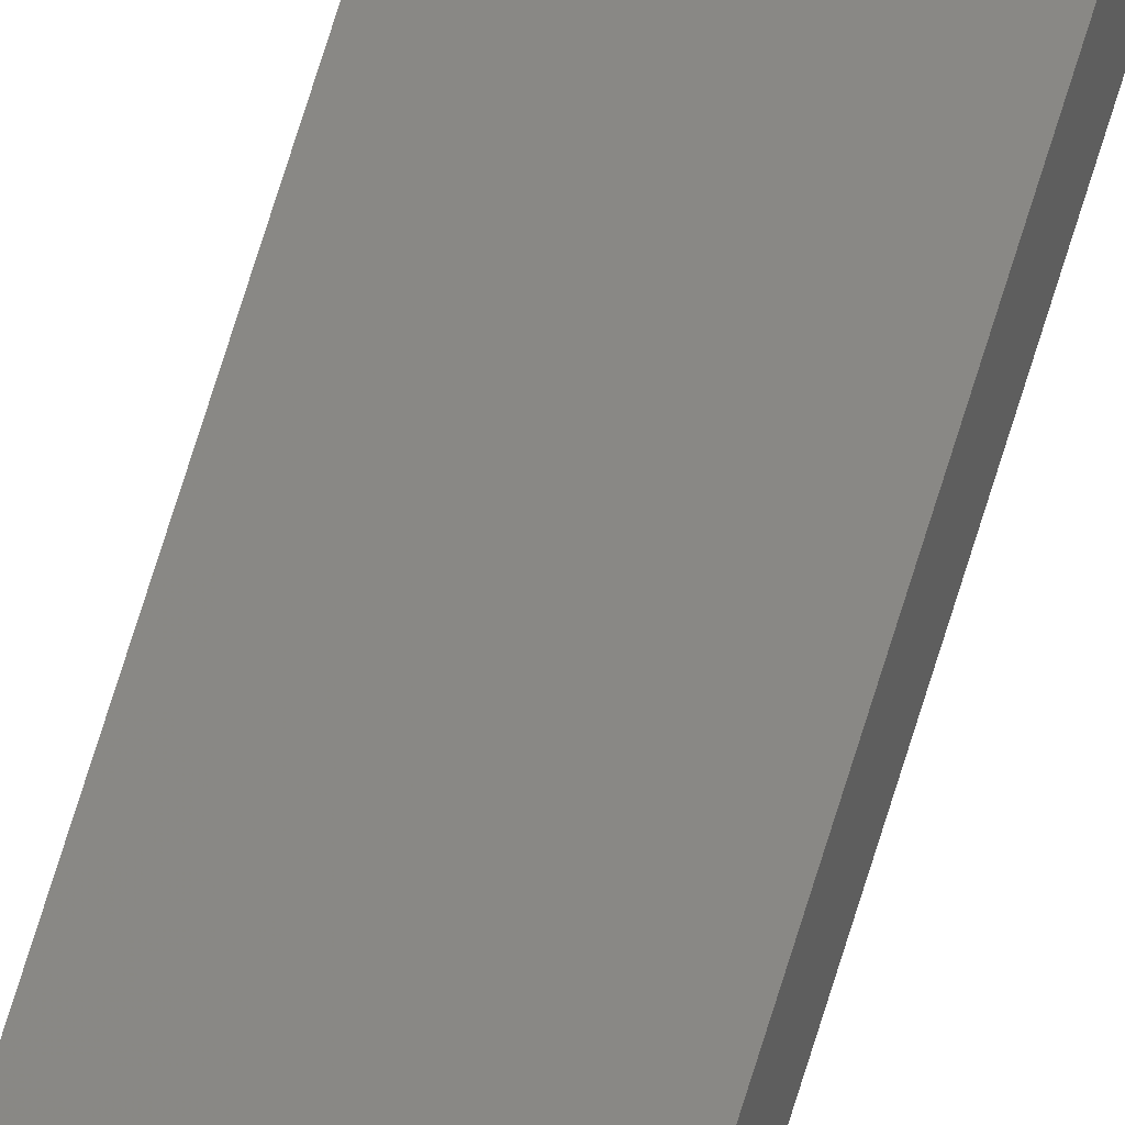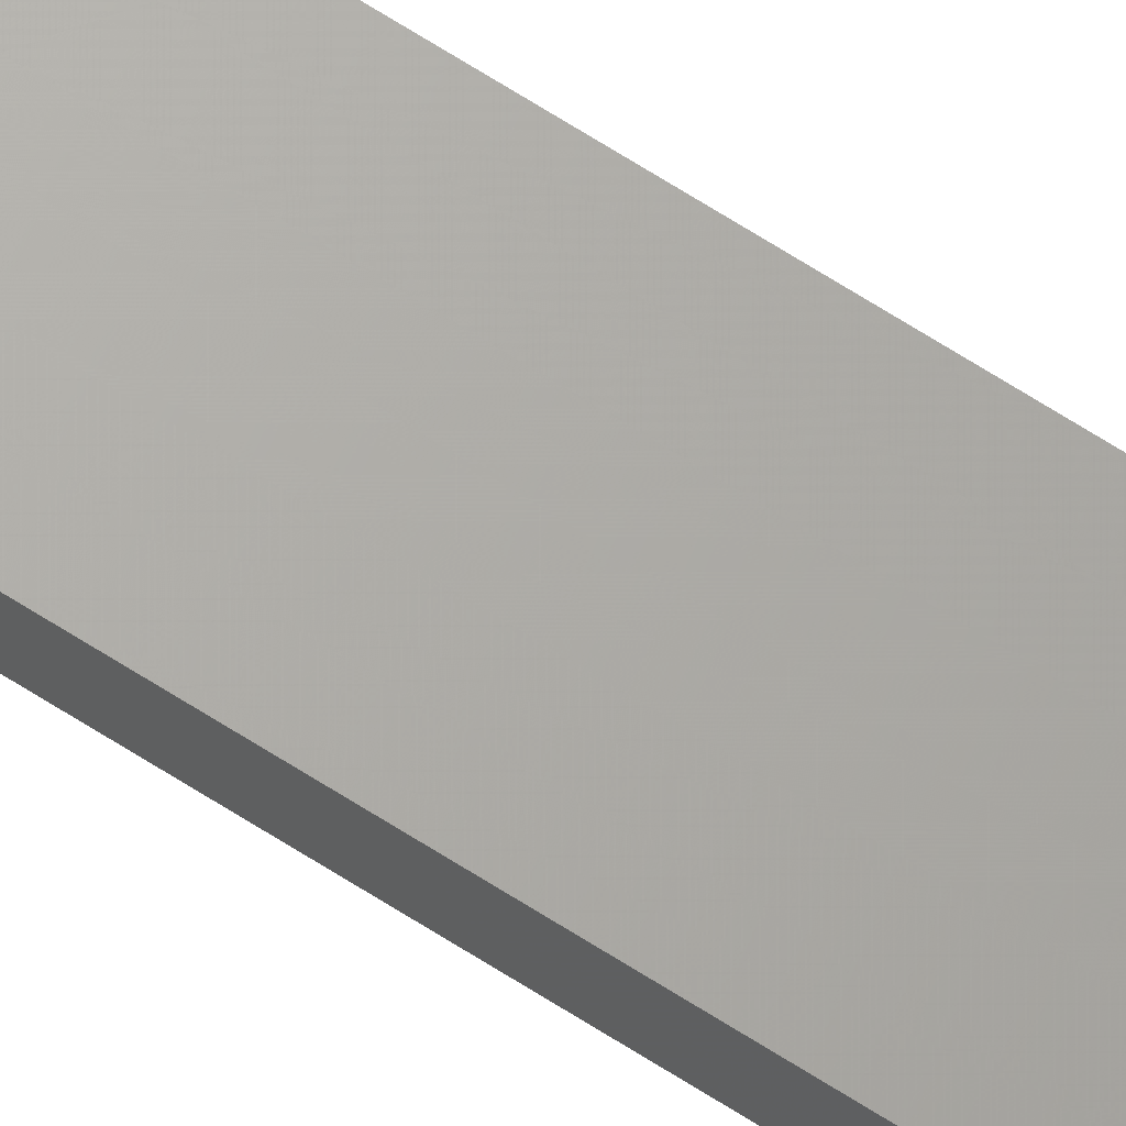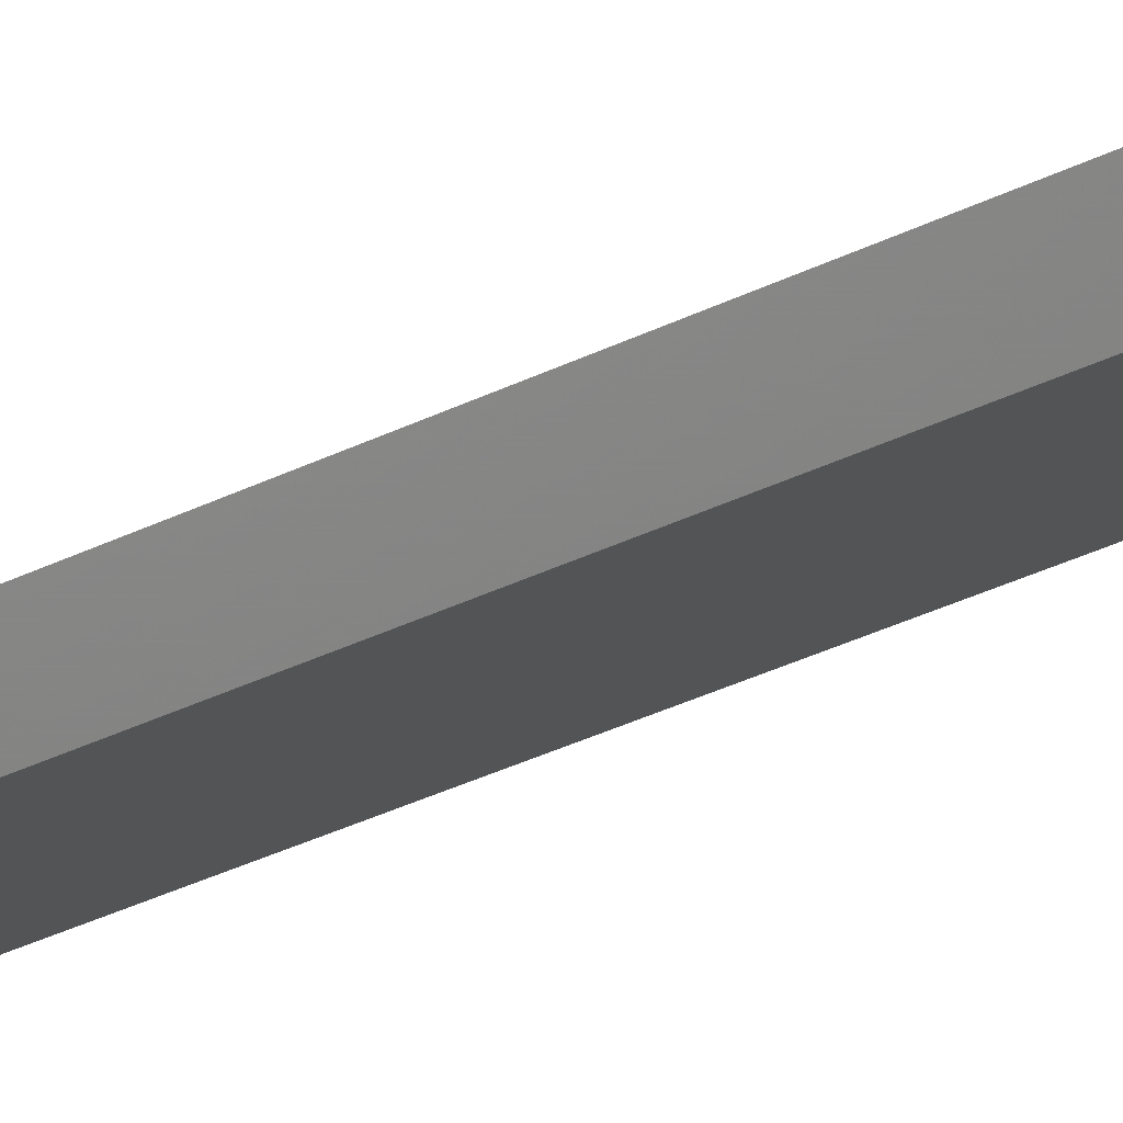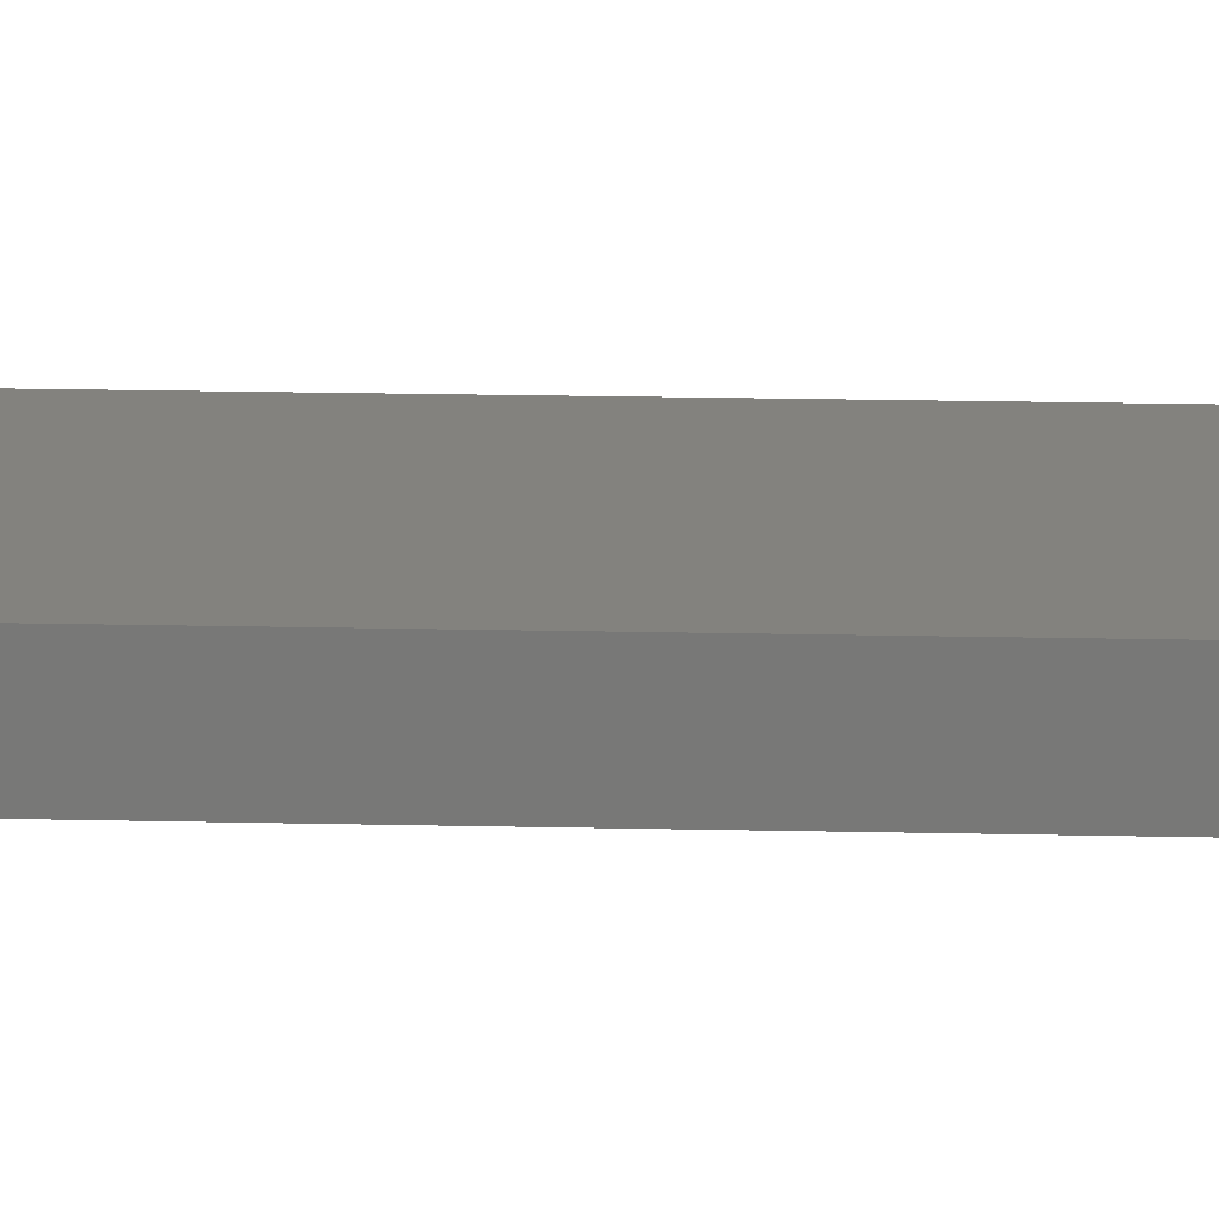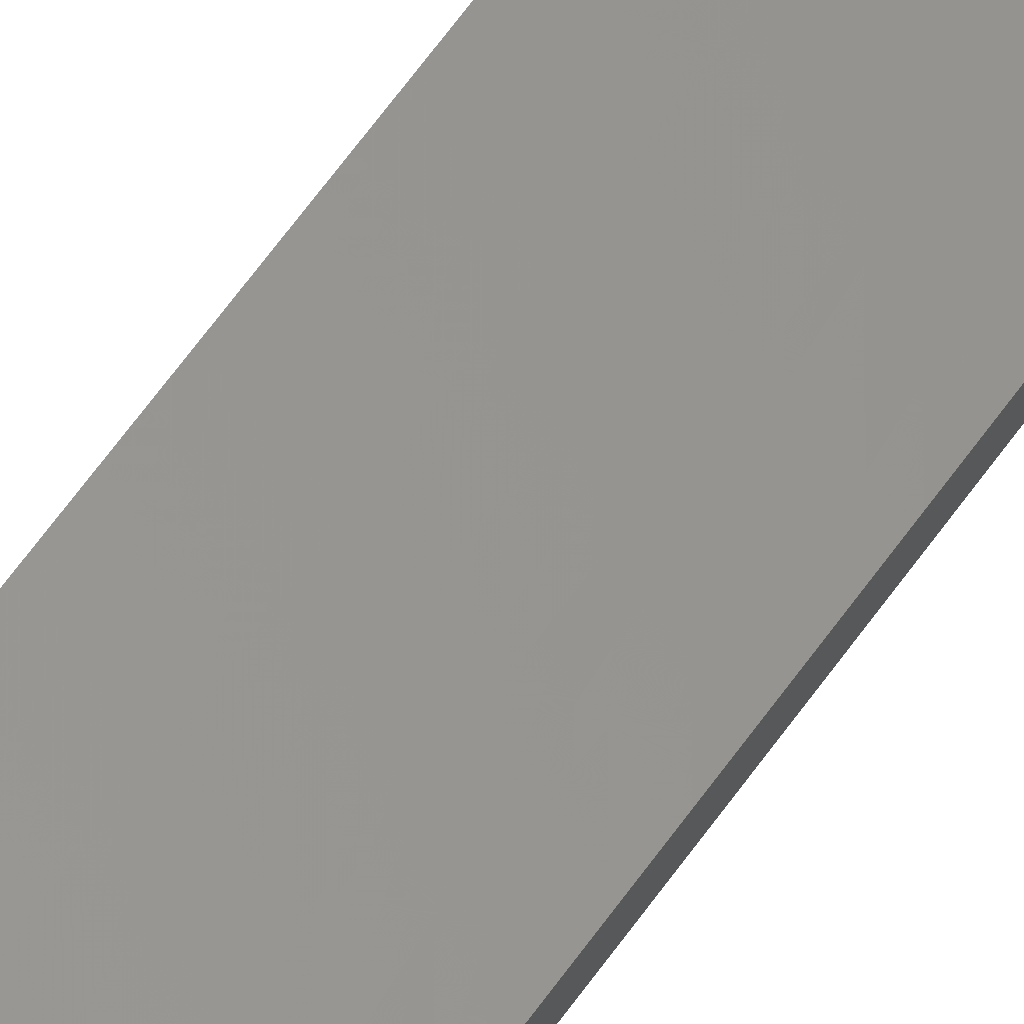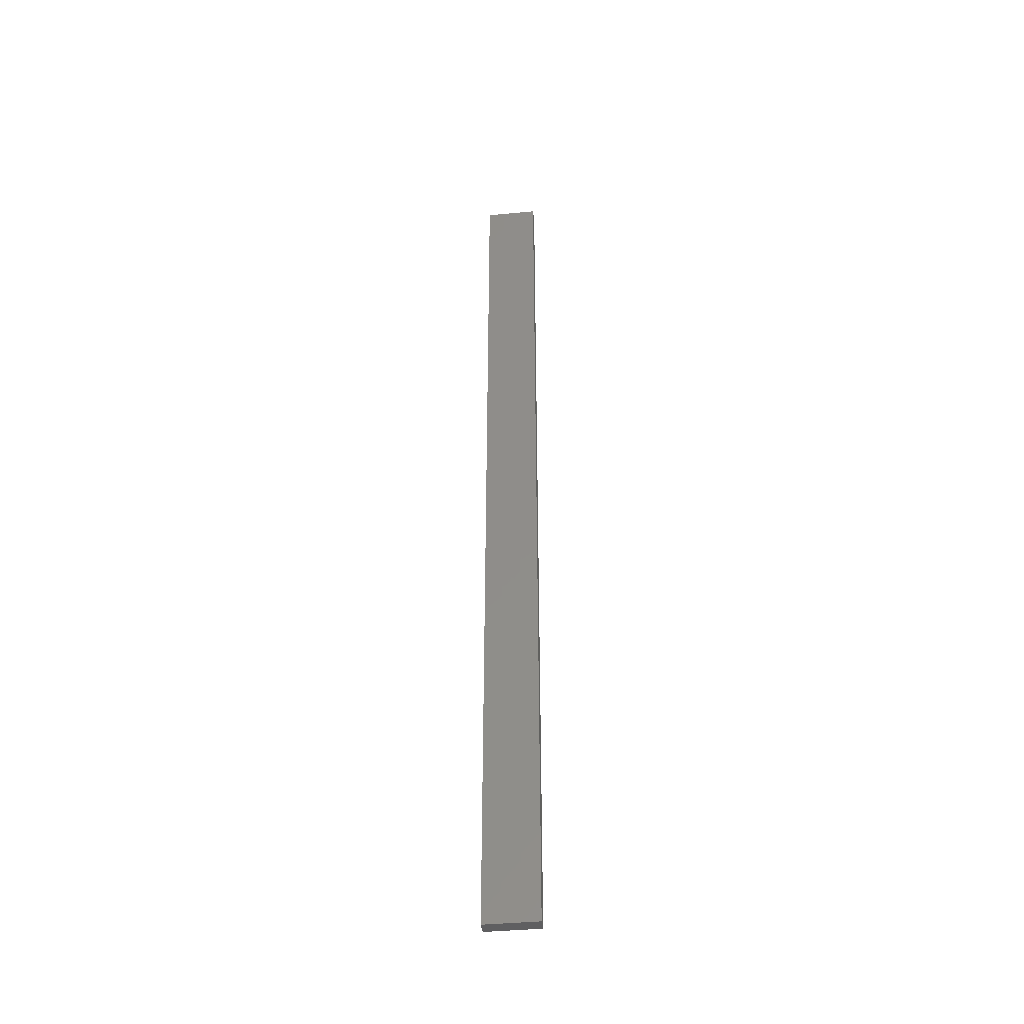
<metadata>
{"format":"stl","ext":"stl","renderer":"f3d","projection":"perspective","resolution":1024,"background":"white","views":[{"elev":76.8,"azim":-162.5,"up":"+Y"},{"elev":77.4,"azim":-58.7,"up":"+Y"},{"elev":-15.2,"azim":145.3,"up":"+Y"},{"elev":5.0,"azim":99.2,"up":"+Y"},{"elev":54.0,"azim":32.6,"up":"+Y"},{"elev":-41.0,"azim":174.7,"up":"+Z"}]}
</metadata>
<code>
# stl→obj: 16 verts, 28 faces
v 19.02 2.405 -210.2
v 18.96 2.419 -210.2
v 18.96 2.419 -206.6
v 19.02 2.405 -206.6
v 19.09 2.391 -210.2
v 19.09 2.391 -206.6
v 19.15 2.377 -210.2
v 19.15 2.377 -206.6
v 19.14 2.328 -210.2
v 19.14 2.328 -206.6
v 18.95 2.37 -206.6
v 18.95 2.37 -210.2
v 19.01 2.356 -206.6
v 19.01 2.356 -210.2
v 19.08 2.342 -210.2
v 19.08 2.342 -206.6
f 1 2 3
f 1 3 4
f 5 4 6
f 5 1 4
f 7 6 8
f 7 5 6
f 7 8 9
f 8 10 9
f 11 12 13
f 12 14 13
f 13 15 16
f 14 15 13
f 16 9 10
f 15 9 16
f 12 3 2
f 11 3 12
f 6 16 10
f 6 10 8
f 4 13 16
f 4 16 6
f 3 11 13
f 3 13 4
f 15 5 9
f 9 5 7
f 14 1 15
f 15 1 5
f 12 2 14
f 14 2 1

</code>
